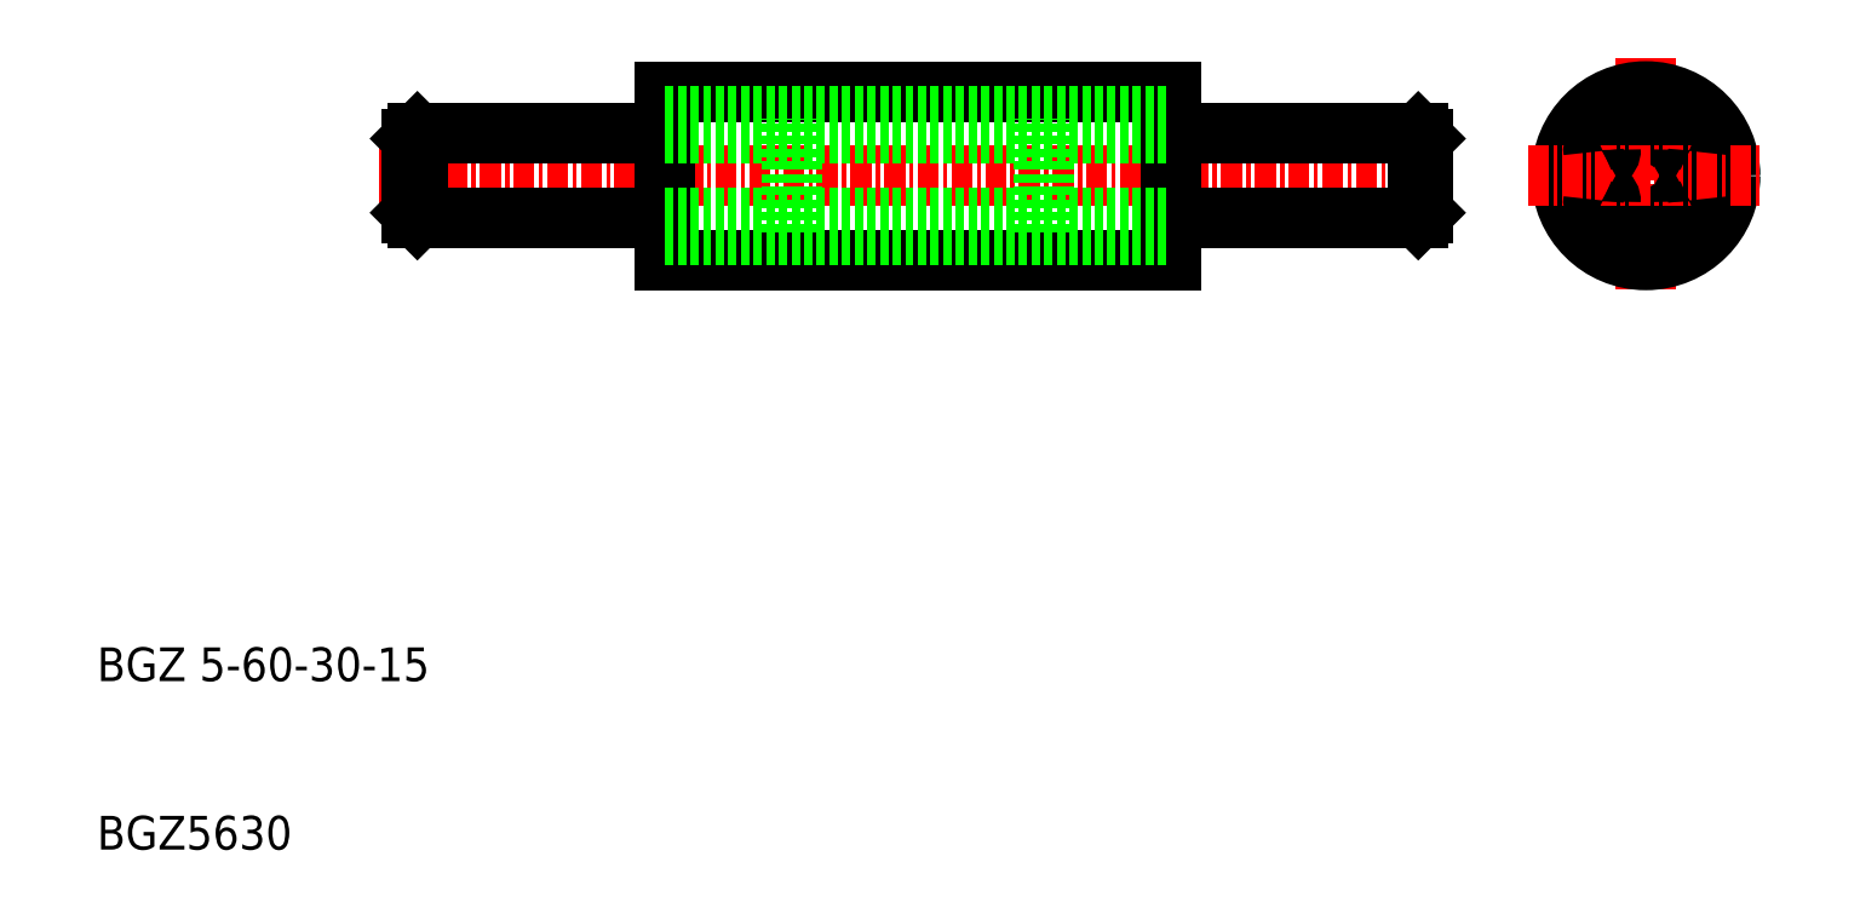
<metadata>
{"format":"dxf","ext":"dxf","renderer":"ezdxf+matplotlib","layout":"modelspace","background":"white","min_lineweight":24,"dpi":150}
</metadata>
<code>
0
SECTION
2
ENTITIES
0
LINE
8
0
10
553.7
20
412.9
30
0
11
583.7
21
412.9
31
0
0
LINE
8
0
10
553.7
20
422.9
30
0
11
583.7
21
422.9
31
0
0
LINE
8
CENTER
10
536.7
20
417.9
30
0
11
600.7
21
417.9
31
0
0
TEXT
8
0
10
520
20
387.9
30
0
40
2
1
BGZ 5-60-30-15
0
TEXT
8
0
10
520
20
377.9
30
0
40
2
1
BGZ5630
0
LINE
8
0
10
539
20
415.4
30
0
11
553.7
21
415.4
31
0
0
LINE
8
0
10
539
20
420.4
30
0
11
553.7
21
420.4
31
0
0
LINE
8
0
10
553.7
20
422.9
30
0
11
553.7
21
412.9
31
0
0
LINE
8
0
10
561.2
20
414.5
30
0
11
561.2
21
421.3
31
0
0
LINE
8
CENTER
10
611.9
20
424.9
30
0
11
611.9
21
410.9
31
0
0
LINE
8
0
10
598.4
20
415.4
30
0
11
583.7
21
415.4
31
0
0
LINE
8
0
10
598.4
20
420.4
30
0
11
583.7
21
420.4
31
0
0
LINE
8
0
10
583.7
20
422.9
30
0
11
583.7
21
412.9
31
0
0
LINE
8
0
10
576.2
20
414.5
30
0
11
576.2
21
421.3
31
0
0
CIRCLE
8
0
10
611.9
20
417.9
30
0
40
5
0
CIRCLE
8
0
10
611.9
20
417.9
30
0
40
2.5
0
CIRCLE
8
0
10
611.9
20
417.9
30
0
40
2.6
0
CIRCLE
8
0
10
611.9
20
417.9
30
0
40
3.5
0
CIRCLE
8
0
10
611.9
20
417.9
30
0
40
3.4
0
ARC
8
0
10
611.9
20
420.9
30
0
40
0.5
50
50.35
51
129.6
0
ARC
8
0
10
611.9
20
420.9
30
0
40
0.5
50
236.1
51
303.9
0
ARC
8
0
10
611.9
20
414.9
30
0
40
0.5
50
230.4
51
309.6
0
ARC
8
0
10
611.9
20
414.9
30
0
40
0.5
50
56.1
51
123.9
0
LINE
8
CENTER
10
604.9
20
417.9
30
0
11
618.9
21
417.9
31
0
0
ARC
8
0
10
609.3
20
416.4
30
0
40
0.5
50
170.4
51
249.6
0
ARC
8
0
10
609.3
20
416.4
30
0
40
0.5
50
356.1
51
63.9
0
ARC
8
0
10
609.3
20
419.4
30
0
40
0.5
50
110.4
51
189.6
0
ARC
8
0
10
609.3
20
419.4
30
0
40
0.5
50
296.1
51
3.901
0
ARC
8
0
10
614.5
20
416.4
30
0
40
0.5
50
290.4
51
9.646
0
ARC
8
0
10
614.5
20
416.4
30
0
40
0.5
50
116.1
51
183.9
0
ARC
8
0
10
614.5
20
419.4
30
0
40
0.5
50
350.4
51
69.65
0
ARC
8
0
10
614.5
20
419.4
30
0
40
0.5
50
176.1
51
243.9
0
LINE
8
0
10
538.7
20
415.7
30
0
11
539
21
415.4
31
0
0
LINE
8
0
10
539
20
420.4
30
0
11
539
21
415.4
31
0
0
LINE
8
0
10
538.7
20
415.7
30
0
11
538.7
21
420.1
31
0
0
LINE
8
0
10
539
20
420.4
30
0
11
538.7
21
420.1
31
0
0
LINE
8
0
10
598.7
20
415.7
30
0
11
598.4
21
415.4
31
0
0
LINE
8
0
10
598.4
20
420.4
30
0
11
598.4
21
415.4
31
0
0
LINE
8
0
10
598.7
20
415.7
30
0
11
598.7
21
420.1
31
0
0
LINE
8
0
10
598.4
20
420.4
30
0
11
598.7
21
420.1
31
0
0
LINE
8
0
10
553.7
20
421.4
30
0
11
583.7
21
421.4
31
0
0
LINE
8
0
10
553.7
20
414.4
30
0
11
583.7
21
414.4
31
0
0
LINE
8
0
10
561.2
20
421.3
30
0
11
576.2
21
421.3
31
0
0
LINE
8
0
10
561.2
20
414.5
30
0
11
576.2
21
414.5
31
0
0
LINE
8
0
10
561.2
20
420.5
30
0
11
576.2
21
420.5
31
0
0
LINE
8
0
10
561.2
20
415.3
30
0
11
576.2
21
415.3
31
0
0
LINE
8
0
10
553.7
20
420.4
30
0
11
583.7
21
420.4
31
0
0
LINE
8
0
10
553.7
20
415.4
30
0
11
583.7
21
415.4
31
0
0
ENDSEC
0
EOF

</code>
